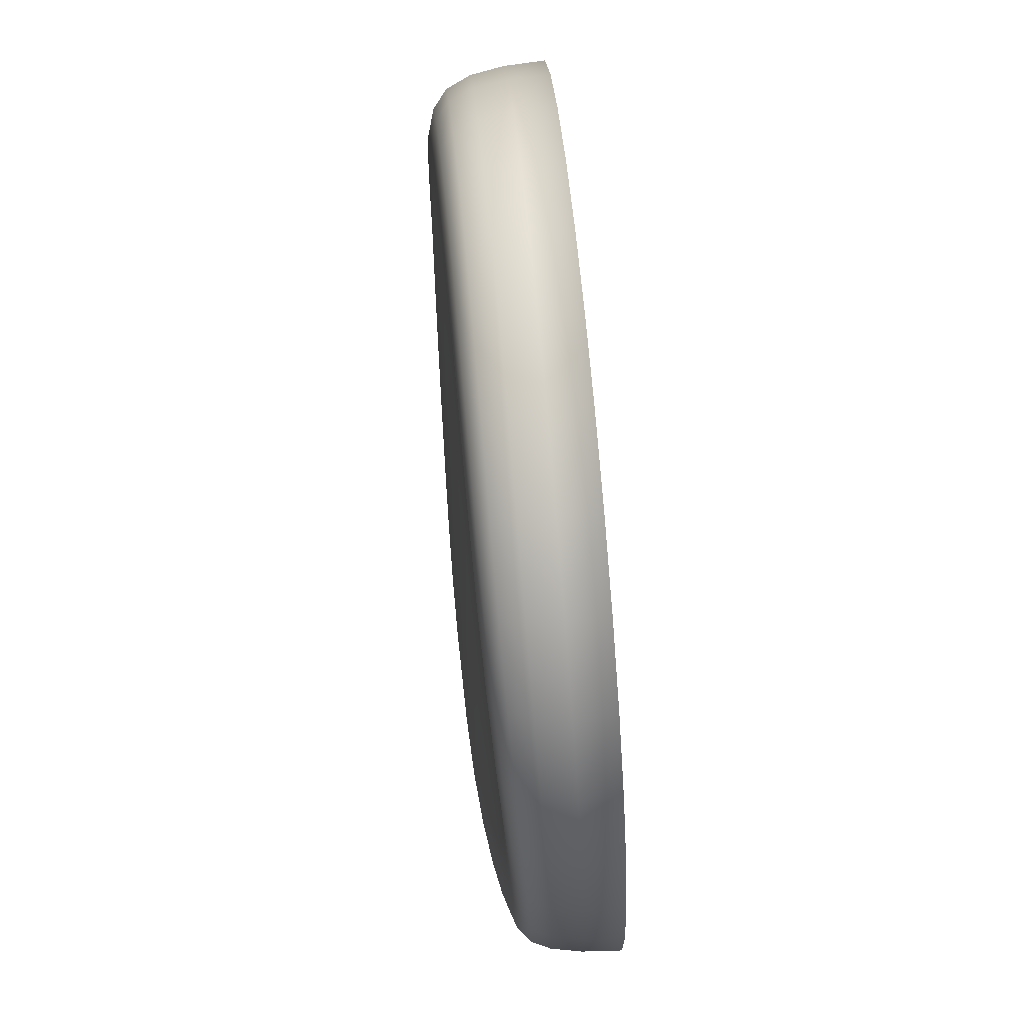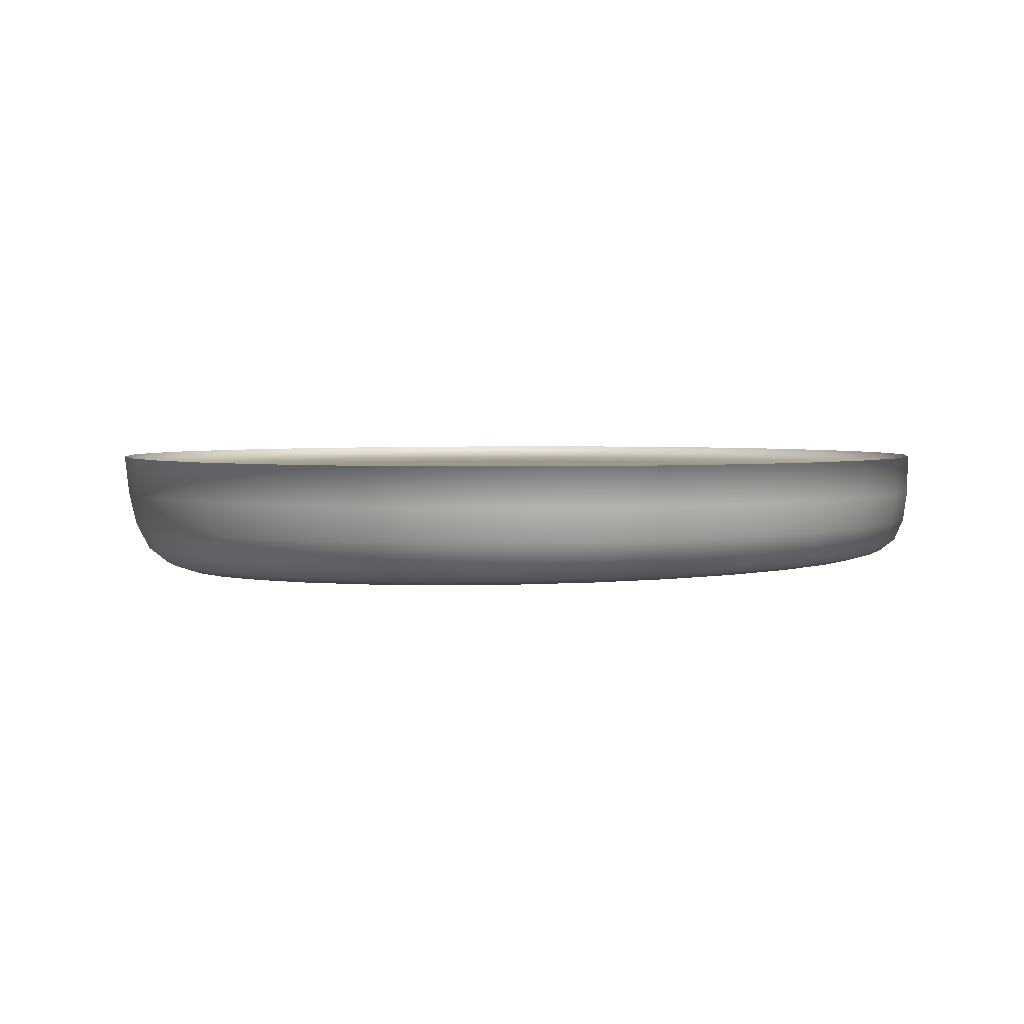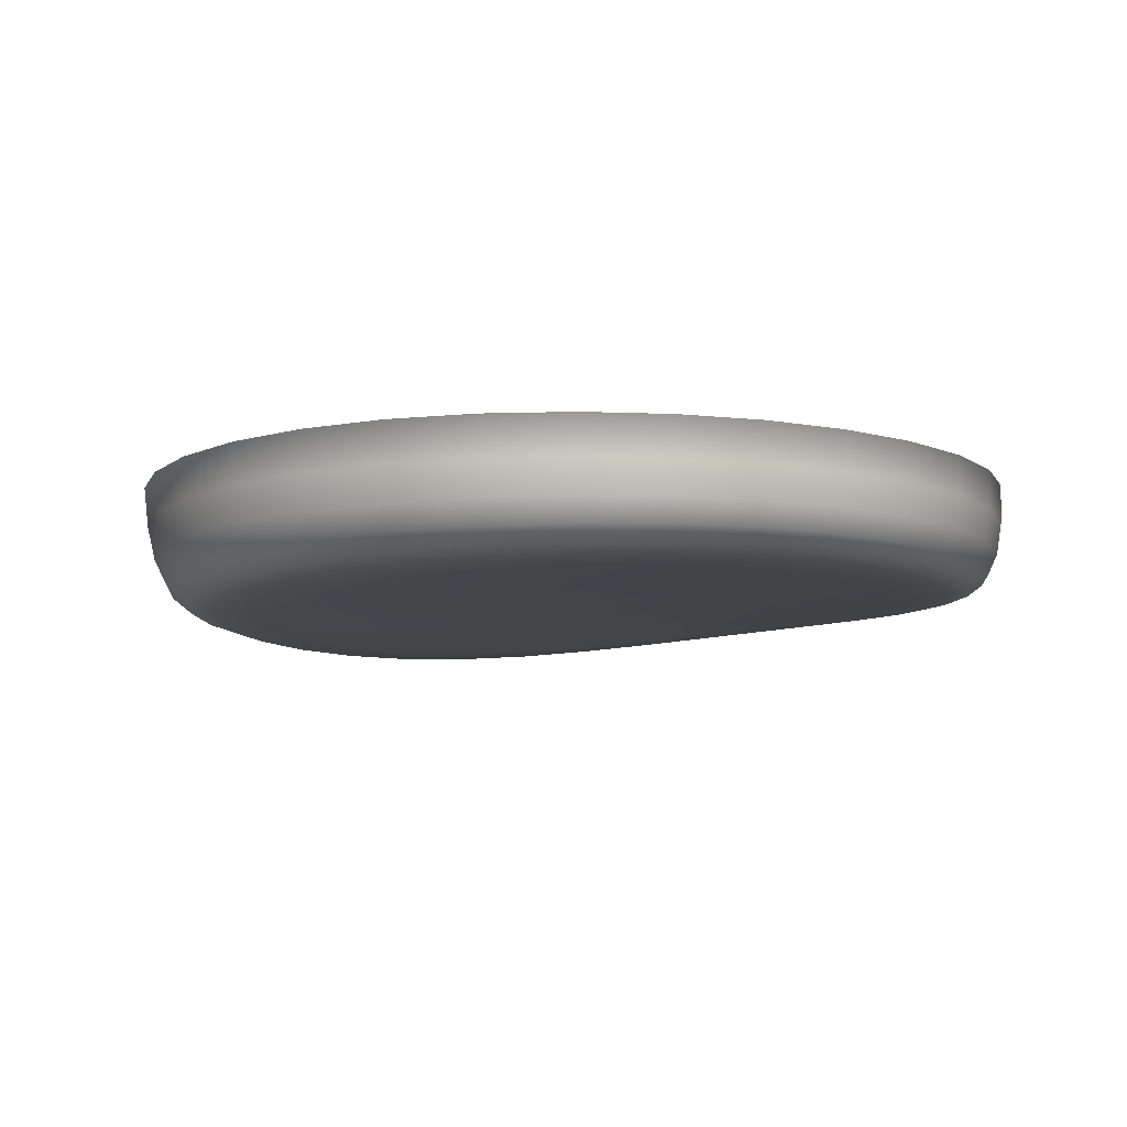
<metadata>
{"format":"obj","ext":"obj","renderer":"f3d","projection":"perspective","resolution":1024,"background":"white","views":[{"elev":78.5,"azim":85.0,"up":"+Z"},{"elev":3.0,"azim":-76.8,"up":"+Y"},{"elev":-8.7,"azim":-55.2,"up":"+Y"}]}
</metadata>
<code>
o Ocha
v 0 0.01993 -0.03898
v 0.007615 0.01989 -0.03828
v 0.0149 0.01996 -0.03598
v 0.02149 0.02016 -0.03216
v 0.02704 0.0205 -0.02704
v 0.03132 0.02094 -0.02093
v 0.03428 0.02138 -0.0142
v 0.03596 0.02171 -0.007154
v 0.03642 0.0219 -0
v 0.03567 0.02195 0.007094
v 0.03369 0.02187 0.01396
v 0.03051 0.02169 0.02039
v 0.02614 0.02148 0.02614
v 0.02066 0.02131 0.03092
v 0.01428 0.02122 0.03447
v 0.007288 0.02118 0.03664
v 0 0.02119 0.03735
v -0.007285 0.02119 0.03662
v -0.0143 0.02118 0.03452
v -0.02079 0.02113 0.03112
v -0.02654 0.02105 0.02654
v -0.03131 0.02095 0.02092
v -0.03491 0.02085 0.01446
v -0.03718 0.02076 0.007396
v -0.03802 0.02067 0
v -0.03739 0.0206 -0.007437
v -0.03529 0.02054 -0.01462
v -0.03182 0.02048 -0.02126
v -0.02712 0.02041 -0.02712
v -0.02137 0.02032 -0.03199
v -0.01479 0.0202 -0.0357
v -0.007576 0.02005 -0.03809
v -0 0.0192 -0
v -0.0385 0.02279 -0.007659
v -0.03917 0.02582 -0.007792
v -0.03951 0.02939 -0.00786
v -0.03279 0.02274 -0.02191
v -0.03337 0.02579 -0.0223
v -0.0337 0.02939 -0.02252
v -0.02795 0.02271 -0.02795
v -0.02845 0.02578 -0.02845
v -0.02872 0.02938 -0.02872
v 0 0.02314 0.03819
v -0 0.02599 0.03858
v -0 0.02945 0.03862
v 0.02789 0.02274 -0.02789
v 0.02839 0.02579 -0.02839
v 0.02862 0.02939 -0.02862
v -0.02127 0.02311 0.03183
v -0.02149 0.02597 0.03216
v -0.02151 0.02944 0.03219
v -0.03209 0.02301 0.02144
v -0.03249 0.02593 0.02171
v -0.0326 0.02943 0.02178
v -0.03822 0.02289 0.007603
v -0.0388 0.02586 0.007718
v -0.03904 0.02941 0.007766
v -0.02583 0.01837 -0.0107
v 0.01974 0.02006 0.01974
v 0.01069 0.0198 0.0258
v 0.02321 0.0202 0.01551
v -0.02795 0.01868 0
v 0.02579 0.02028 0.01068
v -0.02741 0.01883 0.005452
v 0.03114 0.02338 0.02081
v 0.0315 0.02607 0.02105
v 0.0316 0.02947 0.02112
v 0.02672 0.02327 0.02672
v 0.02704 0.02603 0.02704
v 0.02711 0.02946 0.02711
v -0.03636 0.02276 -0.01506
v -0.037 0.02581 -0.01533
v -0.03735 0.02939 -0.01547
v 0.02114 0.02319 0.03164
v 0.02139 0.026 0.03201
v 0.02144 0.02945 0.03208
v 0.01461 0.02314 0.03528
v 0.01478 0.02598 0.03568
v 0.01481 0.02944 0.03575
v 0.007884 0.02242 -0.03964
v 0.008037 0.02566 -0.04041
v 0.008111 0.02935 -0.04078
v 0.007456 0.02313 0.03748
v 0.007536 0.02598 0.03789
v 0.007547 0.02945 0.03794
v 0.01543 0.02245 -0.03725
v 0.01573 0.02568 -0.03796
v 0.01587 0.02936 -0.03831
v -0.02203 0.02267 -0.03297
v -0.02242 0.02577 -0.03356
v -0.02264 0.02938 -0.03388
v 0.02222 0.02256 -0.03325
v 0.02264 0.02572 -0.03388
v 0.02284 0.02937 -0.03418
v -0.01526 0.02259 -0.03684
v -0.01554 0.02574 -0.03751
v -0.01569 0.02937 -0.03787
v -0.007446 0.02315 0.03744
v -0.00752 0.02599 0.0378
v -0.007525 0.02945 0.03783
v 0 0.02936 -0.04149
v 0 0.02567 -0.04111
v 0 0.02245 -0.04034
v -0.00783 0.02251 -0.03936
v -0.007976 0.0257 -0.0401
v -0.008051 0.02936 -0.04047
v -0.01461 0.02314 0.03528
v -0.01476 0.02599 0.03563
v -0.01477 0.02945 0.03566
v 0.03218 0.02297 -0.0215
v 0.03272 0.02589 -0.02186
v 0.03297 0.02942 -0.02203
v 0.0351 0.02321 -0.01454
v 0.03562 0.02599 -0.01475
v 0.03587 0.02944 -0.01486
v -0.02717 0.02307 0.02717
v -0.02747 0.02595 0.02747
v -0.02753 0.02944 0.02753
v 0.03672 0.02339 -0.007303
v 0.03722 0.02606 -0.007403
v 0.03744 0.02946 -0.007448
v 0.03713 0.02349 -0
v 0.0376 0.02611 -0
v 0.0378 0.02947 0
v -0.04008 0.0294 -0
v -0.03977 0.02584 -0
v -0.03913 0.02284 0
v -0.03583 0.02295 0.01484
v -0.03633 0.02589 0.01505
v -0.0365 0.02942 0.01512
v 0.03634 0.02351 0.007229
v 0.03678 0.02612 0.007317
v 0.03695 0.02948 0.00735
v 0.03489 0.02948 0.01445
v 0.03475 0.0261 0.01439
v 0.03435 0.02347 0.01423
v 0.000612 0.01904 -0.003075
v -0 0.01902 -0.003135
v -0.000612 0.01901 -0.003075
v -0.0012 0.019 -0.002896
v -0.001742 0.01901 -0.002606
v -0.002217 0.01902 -0.002217
v -0.002606 0.01904 -0.001742
v -0.002896 0.01906 -0.0012
v -0.003075 0.01909 -0.000612
v -0.003135 0.01912 0
v -0.003075 0.01915 0.000612
v -0.002896 0.01919 0.0012
v -0.002606 0.01922 0.001742
v -0.002217 0.01926 0.002217
v -0.001742 0.01929 0.002606
v -0.0012 0.01932 0.002896
v -0.000612 0.01934 0.003075
v -0 0.01936 0.003135
v 0.000612 0.01937 0.003075
v 0.0012 0.01938 0.002896
v 0.001742 0.01938 0.002606
v 0.002217 0.01937 0.002217
v 0.002606 0.01936 0.001742
v 0.002896 0.01934 0.0012
v 0.003075 0.01931 0.000612
v 0.003135 0.01928 0
v 0.003075 0.01924 -0.000612
v 0.002896 0.01921 -0.0012
v 0.002606 0.01917 -0.001742
v 0.002217 0.01913 -0.002217
v 0.001742 0.01909 -0.002606
v 0.0012 0.01906 -0.002896
v -0.03164 0.01853 -0.01311
v -0.03371 0.0192 -0.01396
v 0.02402 0.02009 0.02402
v 0.02526 0.02055 0.02526
v -0.03357 0.01865 -0.006678
v -0.03573 0.0193 -0.007107
v 0.0282 0.02034 0.01884
v 0.02958 0.02082 0.01977
v -0.03421 0.01878 0
v -0.03637 0.0194 0
v 0.0313 0.02056 0.01296
v 0.03275 0.02105 0.01357
v -0.03352 0.01891 0.006668
v -0.03561 0.01952 0.007083
v 0.03321 0.02065 0.006605
v 0.03471 0.02115 0.006904
v -0.03155 0.01905 0.01307
v -0.03348 0.01965 0.01387
v 0.03388 0.02055 0
v 0.03543 0.02108 -0
v -0.02838 0.01919 0.01896
v -0.03007 0.01978 0.02009
v 0.03328 0.02024 -0.00662
v 0.0349 0.02081 -0.006942
v -0.02412 0.01933 0.02412
v -0.02552 0.0199 0.02552
v 0.03143 0.01975 -0.01302
v 0.03311 0.02035 -0.01371
v -0.01894 0.01944 0.02834
v -0.02002 0.02 0.02996
v 0.02838 0.01915 -0.01897
v 0.03007 0.01977 -0.02009
v -0.01304 0.01952 0.03147
v -0.01378 0.02007 0.03326
v -0.006711 0.01775 -0.03374
v -0.007193 0.01851 -0.03616
v 0.02422 0.01854 -0.02422
v 0.02581 0.01919 -0.02581
v 0.01992 0.02032 0.02981
v 0.01889 0.01987 0.02827
v -0.006644 0.01957 0.0334
v -0.007019 0.0201 0.03529
v 0 0.01837 -0.03695
v 0 0.01762 -0.03442
v 0.005457 0.01759 -0.02744
v -0.01315 0.01792 -0.03175
v -0.01407 0.0187 -0.03397
v -0.03038 0.01911 -0.0203
v -0.0285 0.0184 -0.01904
v -0.02581 0.01899 0.01069
v 0.01908 0.01805 -0.02855
v 0.02042 0.01872 -0.03056
v 0.02791 0.02013 0
v -0.02323 0.01914 0.01552
v 0 0.0196 0.03405
v 0 0.02011 0.03598
v 0.02738 0.01985 -0.005447
v -0.01977 0.01805 -0.01977
v -0.01907 0.01809 -0.02855
v -0.02038 0.01886 -0.0305
v 0.0258 0.01944 -0.01069
v -0.01552 0.01941 0.02322
v 0.01316 0.01773 -0.03178
v 0.01413 0.01844 -0.0341
v 0.005448 0.01972 0.02739
v 0.02323 0.01895 -0.01552
v 0.006642 0.01963 0.03339
v 0.007017 0.02012 0.03528
v -0.01069 0.01951 0.0258
v 0.0107 0.01775 -0.02584
v -0.02426 0.01826 -0.02426
v -0.02588 0.019 -0.02588
v 0.01977 0.01846 -0.01977
v -0.005448 0.01959 0.02739
v -0.01554 0.01788 -0.02325
v -0.0107 0.01773 -0.02584
v 0.01554 0.01805 -0.02325
v 0.008723 0.01988 0.01306
v 0.0111 0.0199 0.0111
v -0.0154 0.0187 -0.003064
v 0.006716 0.0176 -0.03376
v 0.007213 0.01834 -0.03626
v 0 0.01965 0.02792
v 0.01306 0.0199 0.008723
v -0.01571 0.01884 0
v -0 0.01817 -0.01571
v -0.0154 0.01897 0.003064
v -0.02325 0.01821 -0.01553
v 0.0154 0.01978 0.003063
v -0.01451 0.0191 0.00601
v 0.0157 0.01964 0
v -0.01306 0.01845 -0.008726
v 0.0154 0.01946 -0.003064
v -0.0111 0.01935 0.0111
v 0 0.01755 -0.02797
v 0.01451 0.01924 -0.00601
v -0.008724 0.01946 0.01306
v 0.01551 0.01992 0.02321
v -0.006009 0.01956 0.01451
v -0.003064 0.01815 -0.01541
v 0.01111 0.01876 -0.01111
v -0.003063 0.01964 0.0154
v -0.005457 0.01761 -0.02744
v 0.008726 0.01854 -0.01306
v 0 0.01972 0.0157
v -0.008727 0.01825 -0.01306
v 0.01302 0.01971 0.03144
v 0.01375 0.02018 0.0332
v -0.01975 0.01928 0.01975
v 0.006011 0.01836 -0.01451
v -0.01111 0.01834 -0.01111
v 0.003064 0.01824 -0.01541
v -0.01451 0.01858 -0.006011
v 0.02737 0.02028 0.005445
v 0.01451 0.01986 0.006009
v -0.01306 0.01923 0.008725
v 0.01306 0.019 -0.008725
v -0.006011 0.01818 -0.01451
v 0.003063 0.01978 0.0154
v 0.006009 0.01984 0.01451
v -0.02741 0.01853 -0.005453
v 0 0.02816 0
v 0.0158 0.0282 0.01056
v -0.01976 0.02816 -0.00393
v -0.01825 0.02817 0.007559
v -0.01436 0.02815 -0.01436
v -0.01076 0.02819 0.0161
v -0.007386 0.02819 0.01783
v 0.01744 0.0282 0.007225
v 0.01355 0.02819 0.01355
v -0.01868 0.02816 -0.007736
v -0.01132 0.02815 -0.01694
v -0.01376 0.02818 0.01376
v 0.004056 0.02814 -0.02039
v 0.007934 0.02814 -0.01915
v 0.007404 0.02819 0.01787
v 0.01793 0.02818 -0.007428
v -0.007842 0.02815 -0.01893
v 0.01072 0.02819 0.01604
v -0.003763 0.02819 0.01892
v 0.003773 0.02819 0.01897
v -0 0.02819 0.01931
v 0.01872 0.02819 -0.003724
v -0.02004 0.02816 -0
v -0.01685 0.02816 -0.01126
v -0.0163 0.02818 0.01089
v 0.01848 0.0282 0.003675
v 0.01142 0.02815 -0.01709
v -0.01952 0.02817 0.003883
v 0.0189 0.0282 0
v -0.004025 0.02814 -0.02024
v 0 0.02814 -0.02074
v 0.01431 0.02816 -0.01431
v 0.01648 0.02817 -0.01102
v 0.0293 0.02822 0.01958
v 0.02513 0.02821 0.02513
v -0 0.02821 0.0358
v 0.01471 0.02812 -0.03551
v 0.02654 0.02815 -0.02654
v 0.00752 0.02812 -0.0378
v -0.03022 0.02819 0.02019
v -0.01994 0.0282 0.02985
v -0.02552 0.0282 0.02552
v -0.03124 0.02815 -0.02088
v -0.007464 0.02813 -0.03752
v -0.02663 0.02815 -0.02663
v -0.02099 0.02814 -0.03141
v -0.01454 0.02814 -0.0351
v 0.03504 0.02823 0
v -0.03384 0.02818 0.01402
v -0.03463 0.02815 -0.01434
v -0.03663 0.02816 -0.007286
v -0.01369 0.02821 0.03306
v 0.03234 0.02823 0.0134
v 0.01373 0.0282 0.03314
v 0.03325 0.0282 -0.01377
v 0.01987 0.02821 0.02974
v -0.006976 0.02821 0.03507
v 0.006996 0.0282 0.03517
v 0.03472 0.02822 -0.006905
v -0.03715 0.02816 -0
v 0.03426 0.02823 0.006814
v 0.02117 0.02813 -0.03169
v -0.0362 0.02817 0.0072
v 0 0.02812 -0.03846
v 0.03056 0.02817 -0.02042
v 0.03045 0.02862 0.02035
v 0.02612 0.02861 0.02612
v -0 0.0286 0.03721
v 0.01529 0.02852 -0.03691
v 0.02758 0.02855 -0.02758
v 0.007815 0.02851 -0.03929
v -0.03141 0.02858 0.02099
v -0.02073 0.0286 0.03102
v -0.02652 0.02859 0.02652
v -0.03247 0.02854 -0.0217
v -0.007757 0.02852 -0.039
v -0.02768 0.02854 -0.02768
v -0.02181 0.02854 -0.03265
v -0.01511 0.02853 -0.03648
v 0.03642 0.02863 0
v -0.03517 0.02858 0.01457
v -0.03599 0.02855 -0.01491
v -0.03807 0.02855 -0.007573
v -0.01423 0.0286 0.03436
v 0.03361 0.02863 0.01392
v 0.01427 0.0286 0.03445
v 0.03456 0.0286 -0.01431
v 0.02066 0.0286 0.03091
v -0.007251 0.0286 0.03645
v 0.007271 0.0286 0.03656
v 0.03608 0.02862 -0.007177
v -0.03861 0.02856 -0
v 0.0356 0.02863 0.007082
v 0.022 0.02853 -0.03293
v -0.03762 0.02857 0.007483
v 0 0.02851 -0.03998
v 0.03177 0.02857 -0.02123
f 353 333 319 320
f 290 321 316
f 290 299 292
f 290 300 294
f 290 306 300
f 290 313 299
f 290 293 314
f 289 58 169 173
f 169 217 216 170
f 28 27 170 216
f 173 169 170 174
f 185 189 222 218
f 27 26 174 170
f 282 63 179 183
f 183 179 180 184
f 287 233 60 288
f 11 10 184 180
f 277 222 189 193
f 193 189 190 194
f 22 21 194 190
f 271 263 212 203
f 203 212 211 204
f 1 32 204 211
f 251 242 209 223
f 223 209 210 224
f 18 17 224 210
f 213 238 231 249
f 249 231 232 250
f 3 2 250 232
f 142 279 260 143
f 136 65 66 135
f 135 66 67 134
f 12 65 136 11
f 127 34 35 126
f 126 35 36 125
f 26 34 127 25
f 65 68 69 66
f 66 69 70 67
f 13 68 65 12
f 34 71 72 35
f 35 72 73 36
f 27 71 34 26
f 68 74 75 69
f 69 75 76 70
f 14 74 68 13
f 71 37 38 72
f 72 38 39 73
f 28 37 71 27
f 74 77 78 75
f 75 78 79 76
f 15 77 74 14
f 103 80 81 102
f 102 81 82 101
f 2 80 103 1
f 37 40 41 38
f 38 41 42 39
f 29 40 37 28
f 77 83 84 78
f 78 84 85 79
f 16 83 77 15
f 80 86 87 81
f 81 87 88 82
f 3 86 80 2
f 40 89 90 41
f 41 90 91 42
f 30 89 40 29
f 83 43 44 84
f 84 44 45 85
f 17 43 83 16
f 86 92 93 87
f 87 93 94 88
f 4 92 86 3
f 89 95 96 90
f 90 96 97 91
f 31 95 89 30
f 43 98 99 44
f 44 99 100 45
f 18 98 43 17
f 92 46 47 93
f 93 47 48 94
f 5 46 92 4
f 95 104 105 96
f 96 105 106 97
f 32 104 95 31
f 98 107 108 99
f 99 108 109 100
f 19 107 98 18
f 46 110 111 47
f 47 111 112 48
f 6 110 46 5
f 104 103 102 105
f 105 102 101 106
f 1 103 104 32
f 107 49 50 108
f 108 50 51 109
f 20 49 107 19
f 110 113 114 111
f 111 114 115 112
f 7 113 110 6
f 49 116 117 50
f 50 117 118 51
f 21 116 49 20
f 113 119 120 114
f 114 120 121 115
f 8 119 113 7
f 116 52 53 117
f 117 53 54 118
f 22 52 116 21
f 119 122 123 120
f 120 123 124 121
f 9 122 119 8
f 52 128 129 53
f 53 129 130 54
f 23 128 52 22
f 122 131 132 123
f 123 132 133 124
f 10 131 122 9
f 128 55 56 129
f 129 56 57 130
f 24 55 128 23
f 131 136 135 132
f 132 135 134 133
f 11 136 131 10
f 55 127 126 56
f 56 126 125 57
f 25 127 55 24
f 151 265 267 152
f 152 267 270 153
f 33 137 138
f 153 270 273 154
f 138 139 33
f 154 273 287 155
f 139 140 33
f 155 287 288 156
f 140 141 33
f 281 58 289 248
f 141 142 33
f 246 247 158 157
f 142 143 33
f 158 247 252 159
f 143 144 33
f 159 252 283 160
f 144 145 33
f 160 283 257 161
f 145 146 33
f 161 257 259 162
f 146 147 33
f 162 259 261 163
f 147 148 33
f 163 261 264 164
f 148 149 33
f 164 264 285 165
f 149 150 33
f 165 285 269 166
f 150 151 33
f 166 269 272 167
f 151 152 33
f 167 272 278 168
f 152 153 33
f 168 278 280 137
f 153 154 33
f 137 280 254 138
f 154 155 33
f 260 281 144 143
f 155 156 33
f 144 281 248 145
f 156 157 33
f 145 248 253 146
f 157 158 33
f 146 253 255 147
f 158 159 33
f 147 255 258 148
f 159 160 33
f 148 258 284 149
f 160 161 33
f 149 284 262 150
f 161 162 33
f 150 262 265 151
f 162 163 33
f 254 268 139 138
f 163 164 33
f 139 268 286 140
f 164 165 33
f 140 286 274 141
f 165 166 33
f 141 274 279 142
f 166 167 33
f 167 168 33
f 168 137 33
f 286 244 243 274
f 60 275 208 266
f 208 275 276 207
f 15 14 207 276
f 226 239 217 256
f 213 249 212 263
f 217 239 240 216
f 29 28 216 240
f 212 249 250 211
f 2 1 211 250
f 233 235 275 60
f 275 235 236 276
f 16 15 276 236
f 243 227 239 226
f 239 227 228 240
f 30 29 240 228
f 279 226 256 260
f 251 223 235 233
f 231 219 220 232
f 4 3 232 220
f 235 223 224 236
f 17 16 236 224
f 269 241 245 272
f 227 214 215 228
f 31 30 228 215
f 270 242 251 273
f 219 205 206 220
f 5 4 220 206
f 272 245 238 278
f 271 203 214 244
f 209 201 202 210
f 19 18 210 202
f 214 203 204 215
f 32 31 215 204
f 265 230 237 267
f 205 199 200 206
f 6 5 206 200
f 268 254 263 271
f 201 197 198 202
f 20 19 202 198
f 277 193 197 230
f 261 225 229 264
f 197 193 194 198
f 21 20 198 194
f 199 195 196 200
f 7 6 200 196
f 259 221 225 261
f 252 61 63 283
f 195 191 192 196
f 8 7 196 192
f 248 289 62 253
f 284 222 277 262
f 191 187 188 192
f 9 8 192 188
f 282 183 187 221
f 255 64 218 258
f 187 183 184 188
f 10 9 188 184
f 169 58 256 217
f 189 185 186 190
f 23 22 190 186
f 253 62 64 255
f 281 260 256 58
f 199 205 241 234
f 264 229 234 285
f 185 181 182 186
f 24 23 186 182
f 258 218 222 284
f 273 251 233 287
f 288 60 266 246
f 268 271 244 286
f 205 219 245 241
f 283 63 282 257
f 280 213 263 254
f 278 238 213 280
f 181 177 178 182
f 25 24 182 178
f 274 243 226 279
f 214 227 243 244
f 219 231 238 245
f 289 173 177 62
f 247 59 61 252
f 177 173 174 178
f 26 25 178 174
f 285 234 241 269
f 179 175 176 180
f 12 11 180 176
f 247 246 266 59
f 201 209 242 237
f 267 237 242 270
f 175 171 172 176
f 13 12 176 172
f 175 179 63 61
f 197 201 237 230
f 191 195 229 225
f 262 277 230 265
f 195 199 234 229
f 266 208 171 59
f 187 191 225 221
f 177 181 64 62
f 171 208 207 172
f 14 13 172 207
f 156 288 246 157
f 181 185 218 64
f 171 175 61 59
f 257 282 221 259
f 354 322 305 344
f 328 353 320 302
f 326 328 302 303
f 344 305 311 348
f 324 298 307 345
f 326 303 316 351
f 354 327 321 322
f 290 292 312
f 290 304 307
f 348 311 318 337
f 347 309 310 325
f 341 296 295 330
f 349 352 317 312
f 352 338 293 317
f 331 301 314 329
f 290 319 306
f 330 295 301 331
f 342 350 315 297
f 290 308 310
f 323 342 297 291
f 290 315 318
f 324 323 291 298
f 290 294 313
f 346 308 296 341
f 347 343 304 309
f 314 293 338 329
f 311 305 290
f 318 311 290
f 368 365 106 97
f 298 291 290
f 371 364 39 73
f 303 302 290
f 377 375 79 76
f 314 301 290
f 369 382 133 124
f 367 368 97 91
f 302 320 290
f 381 372 36 125
f 317 293 290
f 291 297 290
f 366 367 91 42
f 305 322 290
f 322 321 290
f 312 317 290
f 357 378 100 45
f 309 304 290
f 372 371 73 36
f 316 303 290
f 295 296 290
f 297 315 290
f 296 308 290
f 383 359 48 94
f 307 298 290
f 310 309 290
f 301 295 290
f 364 366 42 39
f 320 319 290
f 361 370 130 54
f 313 294 334 332
f 316 321 327 351
f 292 299 339 340
f 310 308 346 325
f 294 300 335 334
f 312 292 340 349
f 300 306 336 335
f 318 315 350 337
f 307 304 343 345
f 299 313 332 339
f 306 319 333 336
f 379 375 343 347
f 378 346 341 373
f 356 355 323 324
f 355 374 342 323
f 374 382 350 342
f 362 330 331 363
f 363 331 329 361
f 384 370 338 352
f 381 384 352 349
f 373 341 330 362
f 379 347 325 357
f 380 348 337 369
f 386 359 327 354
f 358 326 351 383
f 356 324 345 377
f 376 344 348 380
f 358 360 328 326
f 360 385 353 328
f 386 354 344 376
f 385 365 333 353
f 101 106 365 385
f 112 386 376 115
f 82 101 385 360
f 88 82 360 358
f 115 376 380 121
f 70 356 377 76
f 88 358 383 94
f 112 48 359 386
f 121 380 369 124
f 85 379 357 45
f 109 373 362 51
f 125 57 384 381
f 57 130 370 384
f 118 363 361 54
f 51 362 363 118
f 134 133 382 374
f 67 134 374 355
f 70 67 355 356
f 100 378 373 109
f 85 79 375 379
f 329 338 370 361
f 332 334 366 364
f 351 327 359 383
f 340 339 371 372
f 325 346 378 357
f 334 335 367 366
f 349 340 372 381
f 335 336 368 367
f 337 350 382 369
f 345 343 375 377
f 339 332 364 371
f 336 333 365 368

</code>
